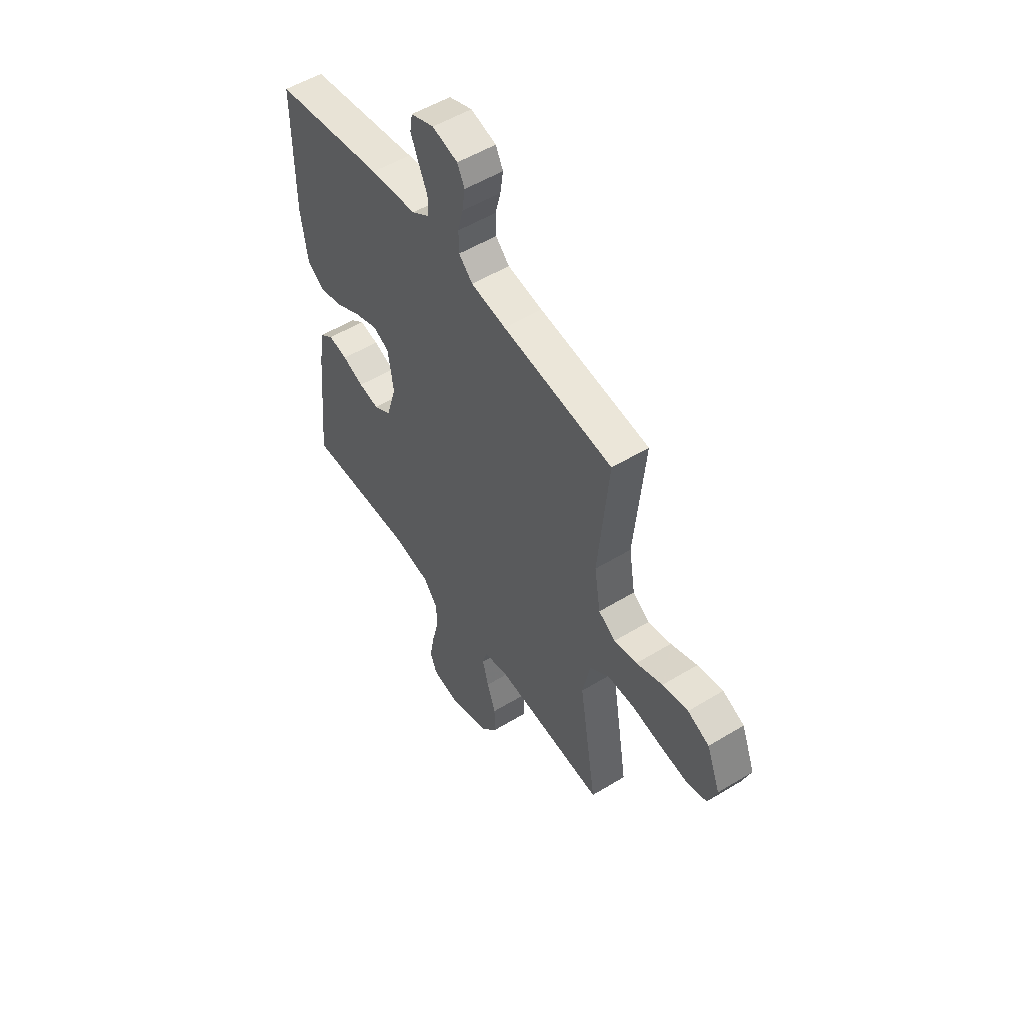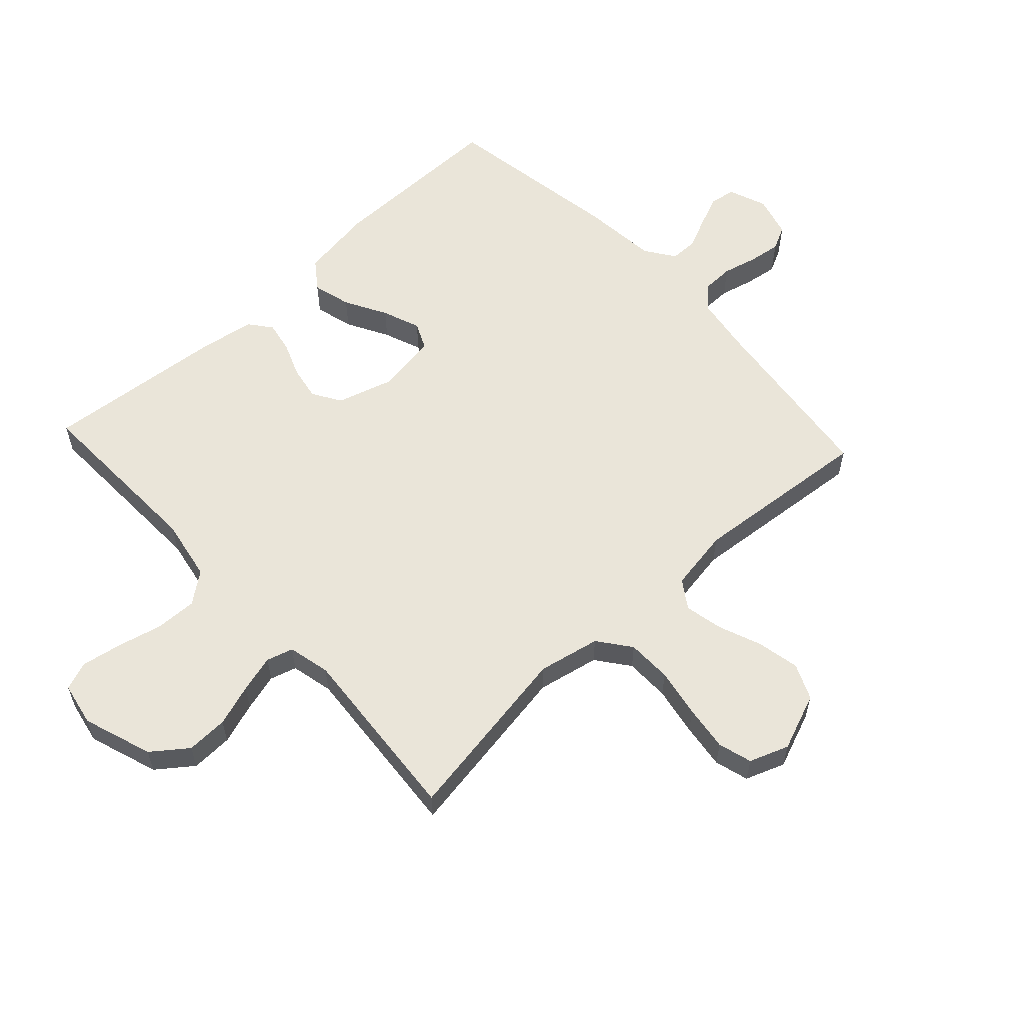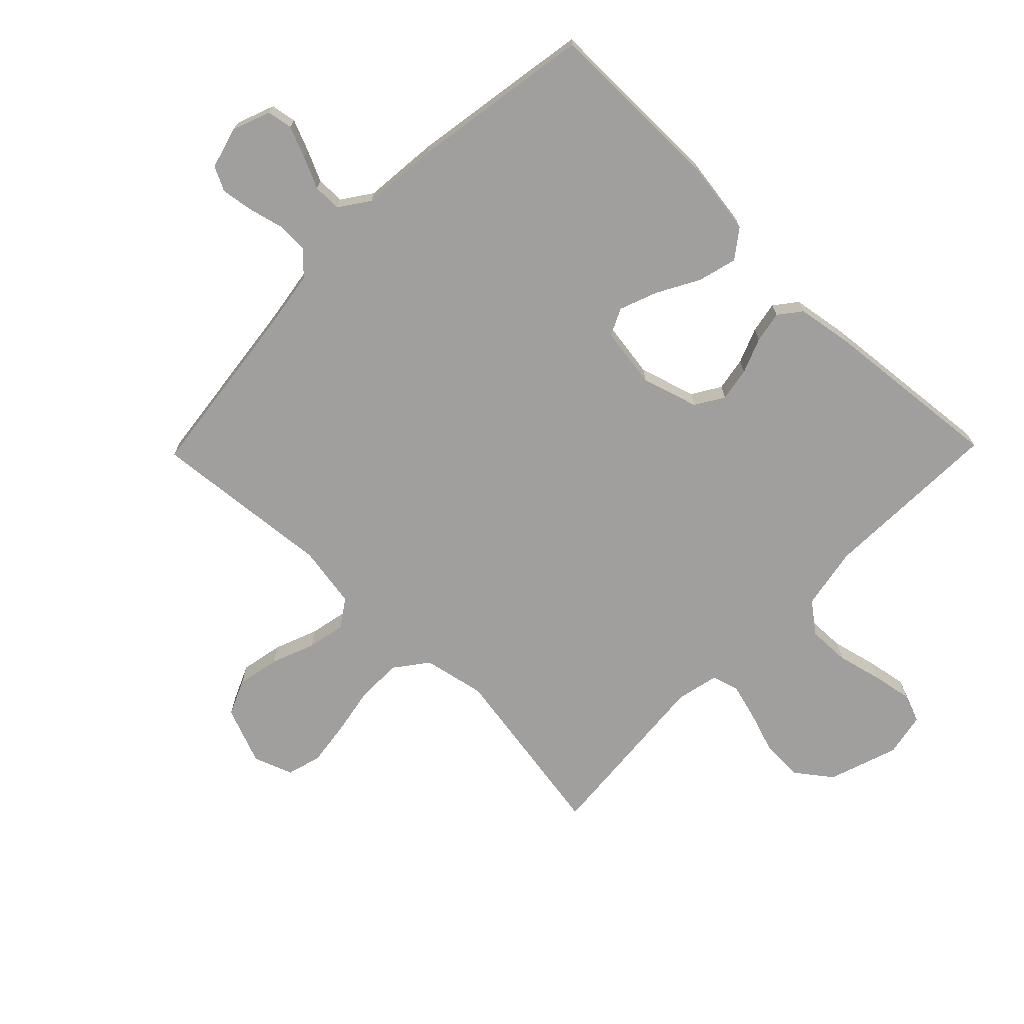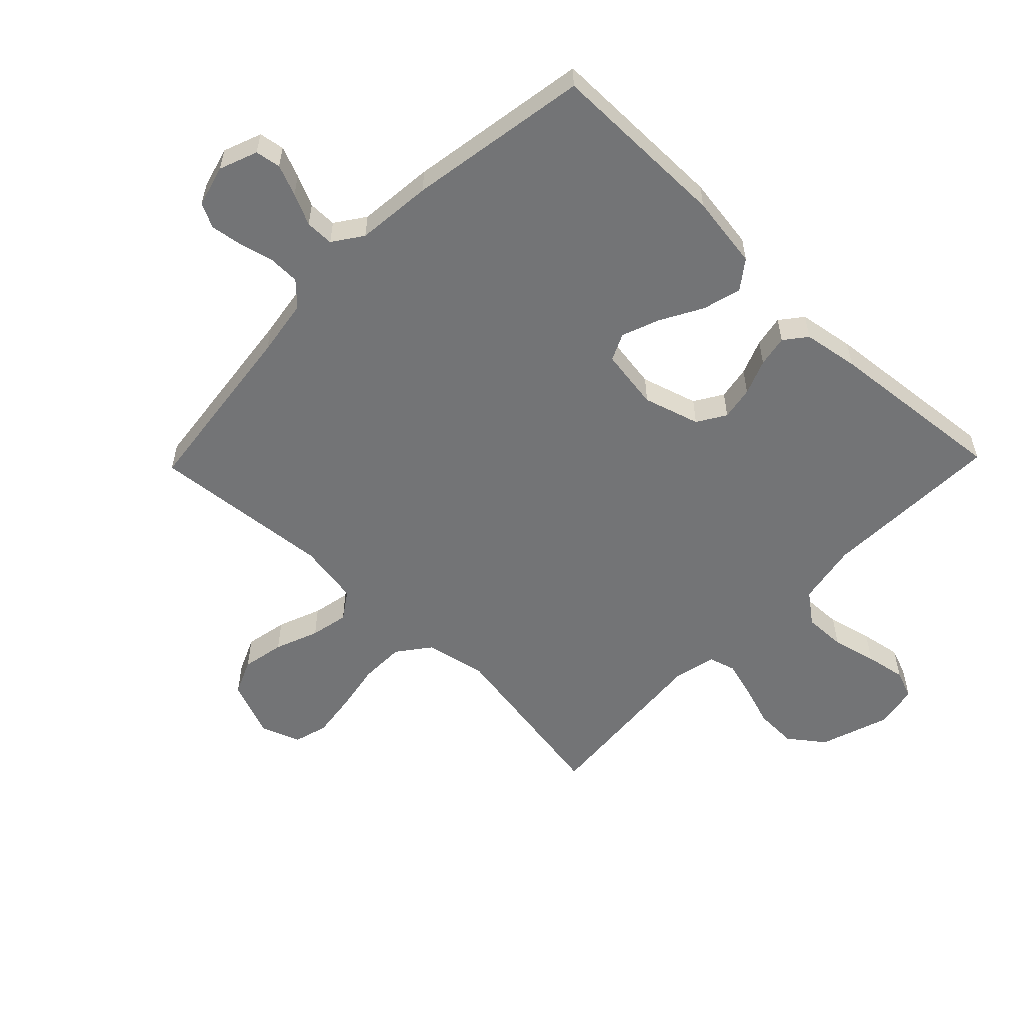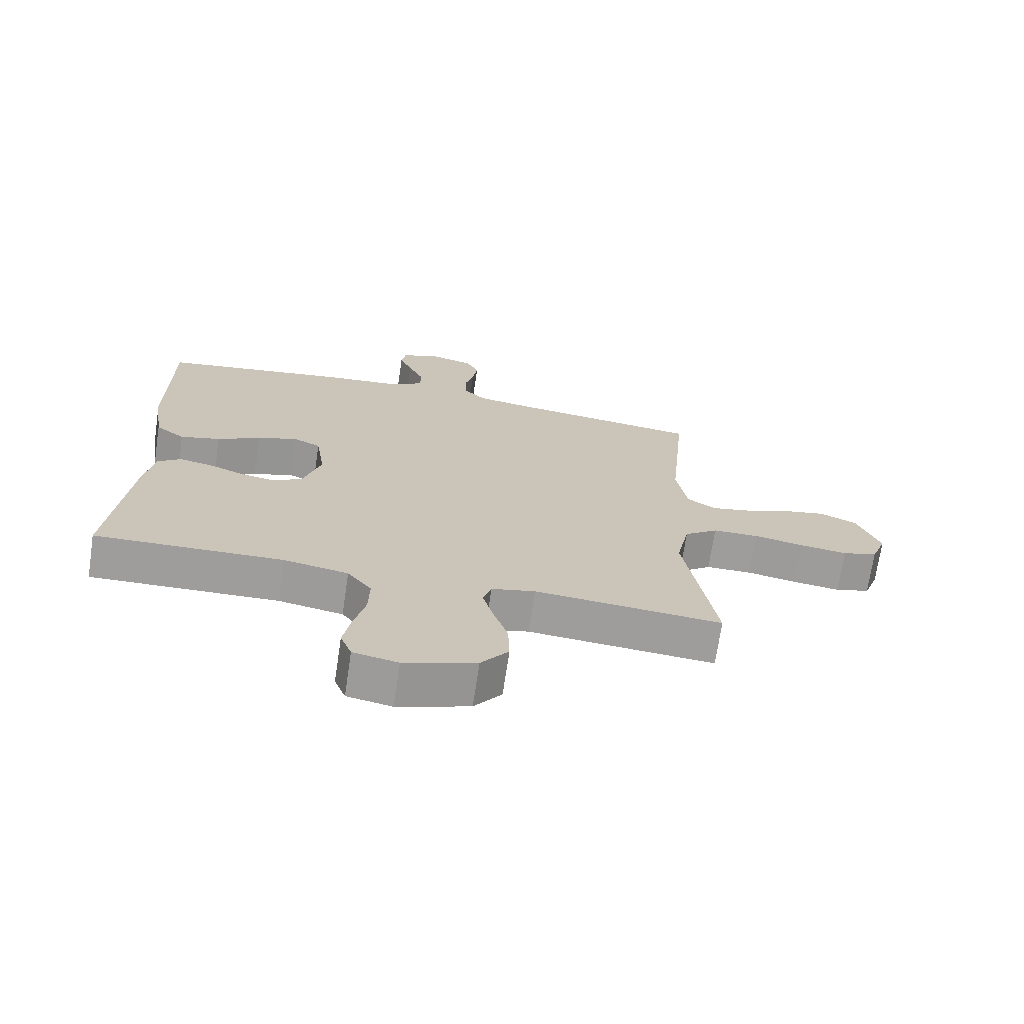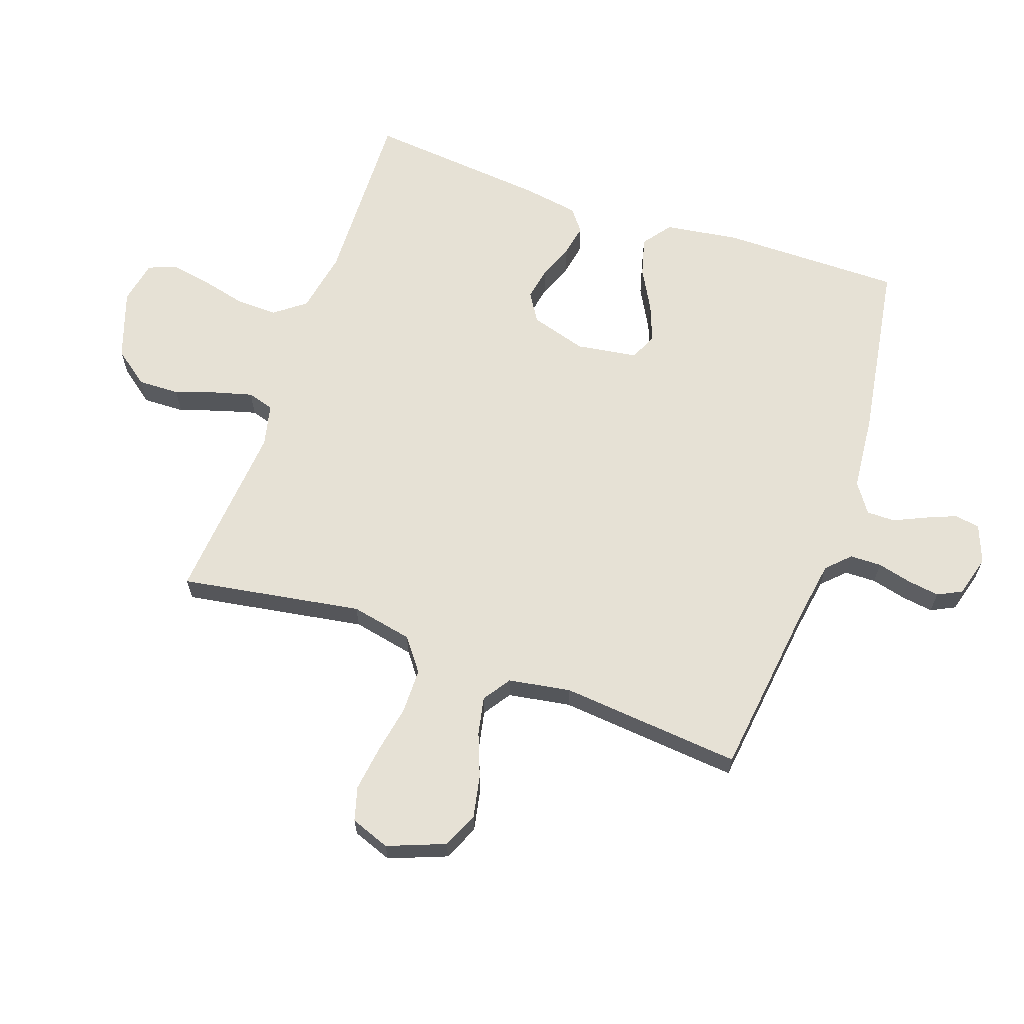
<metadata>
{"format":"obj","ext":"obj","renderer":"f3d","projection":"perspective","resolution":1024,"background":"white","views":[{"elev":53.2,"azim":-123.1,"up":"+Z"},{"elev":58.5,"azim":-132.8,"up":"+Y"},{"elev":-71.3,"azim":45.7,"up":"+Y"},{"elev":-56.2,"azim":45.9,"up":"+Y"},{"elev":-70.6,"azim":171.5,"up":"+Z"},{"elev":64.3,"azim":-70.7,"up":"+Y"}]}
</metadata>
<code>
v -0.5 0.07 -0.5
v -0.451 0.07 -0.2
v -0.472 0.07 -0.098
v -0.526 0.07 -0.057
v -0.6 0.07 -0.056
v -0.681 0.07 -0.071
v -0.756 0.07 -0.081
v -0.812 0.07 -0.065
v -0.836 0.07 0
v -0.799 0.07 0.095
v -0.74 0.07 0.121
v -0.67 0.07 0.107
v -0.598 0.07 0.079
v -0.535 0.07 0.066
v -0.489 0.07 0.097
v -0.472 0.07 0.2
v -0.5 0.07 0.5
v -0.2 0.07 0.537
v -0.105 0.07 0.552
v -0.068 0.07 0.589
v -0.067 0.07 0.641
v -0.081 0.07 0.697
v -0.089 0.07 0.751
v -0.069 0.07 0.791
v 0 0.07 0.81
v 0.063 0.07 0.786
v 0.07 0.07 0.744
v 0.049 0.07 0.693
v 0.025 0.07 0.641
v 0.025 0.07 0.594
v 0.074 0.07 0.56
v 0.2 0.07 0.548
v 0.5 0.07 0.5
v 0.499 0.07 0.2
v 0.481 0.07 0.078
v 0.434 0.07 0.043
v 0.37 0.07 0.06
v 0.301 0.07 0.098
v 0.238 0.07 0.122
v 0.193 0.07 0.101
v 0.178 0.07 0
v 0.206 0.07 -0.093
v 0.253 0.07 -0.122
v 0.309 0.07 -0.112
v 0.367 0.07 -0.089
v 0.419 0.07 -0.079
v 0.456 0.07 -0.108
v 0.471 0.07 -0.2
v 0.5 0.07 -0.5
v 0.2 0.07 -0.491
v 0.097 0.07 -0.51
v 0.058 0.07 -0.561
v 0.06 0.07 -0.63
v 0.078 0.07 -0.704
v 0.09 0.07 -0.771
v 0.072 0.07 -0.818
v 0 0.07 -0.832
v -0.115 0.07 -0.793
v -0.159 0.07 -0.735
v -0.157 0.07 -0.666
v -0.134 0.07 -0.597
v -0.117 0.07 -0.535
v -0.13 0.07 -0.491
v -0.2 0.07 -0.475
v -0.5 0 -0.5
v -0.451 0 -0.2
v -0.472 0 -0.098
v -0.526 0 -0.057
v -0.6 0 -0.056
v -0.681 0 -0.071
v -0.756 0 -0.081
v -0.812 0 -0.065
v -0.836 0 0
v -0.799 0 0.095
v -0.74 0 0.121
v -0.67 0 0.107
v -0.598 0 0.079
v -0.535 0 0.066
v -0.489 0 0.097
v -0.472 0 0.2
v -0.5 0 0.5
v -0.2 0 0.537
v -0.105 0 0.552
v -0.068 0 0.589
v -0.067 0 0.641
v -0.081 0 0.697
v -0.089 0 0.751
v -0.069 0 0.791
v 0 0 0.81
v 0.063 0 0.786
v 0.07 0 0.744
v 0.049 0 0.693
v 0.025 0 0.641
v 0.025 0 0.594
v 0.074 0 0.56
v 0.2 0 0.548
v 0.5 0 0.5
v 0.499 0 0.2
v 0.481 0 0.078
v 0.434 0 0.043
v 0.37 0 0.06
v 0.301 0 0.098
v 0.238 0 0.122
v 0.193 0 0.101
v 0.178 0 0
v 0.206 0 -0.093
v 0.253 0 -0.122
v 0.309 0 -0.112
v 0.367 0 -0.089
v 0.419 0 -0.079
v 0.456 0 -0.108
v 0.471 0 -0.2
v 0.5 0 -0.5
v 0.2 0 -0.491
v 0.097 0 -0.51
v 0.058 0 -0.561
v 0.06 0 -0.63
v 0.078 0 -0.704
v 0.09 0 -0.771
v 0.072 0 -0.818
v 0 0 -0.832
v -0.115 0 -0.793
v -0.159 0 -0.735
v -0.157 0 -0.666
v -0.134 0 -0.597
v -0.117 0 -0.535
v -0.13 0 -0.491
v -0.2 0 -0.475
f 58 59 60 61
f 58 61 62
f 57 58 62
f 56 57 62 63
f 53 54 55 56
f 47 48 49 50
f 47 50 51
f 44 45 46 47
f 43 44 47 51
f 42 43 51 52
f 35 36 37 38
f 35 38 39
f 34 35 39
f 31 32 33 34
f 30 31 34 39
f 26 27 28 29
f 24 25 26 29
f 24 29 30
f 21 22 23 24
f 21 24 30 39
f 16 17 18
f 15 16 18 19
f 10 11 12 13
f 10 13 14
f 9 10 14
f 8 9 14
f 5 6 7 8
f 5 8 14
f 4 5 14 15
f 64 1 2
f 63 64 2 3
f 53 56 63
f 52 53 63 3
f 41 42 52 3
f 20 21 39 40
f 19 20 40 41
f 15 19 41
f 3 4 15 41
f 125 124 123 122
f 126 125 122
f 126 122 121
f 127 126 121 120
f 120 119 118 117
f 114 113 112 111
f 115 114 111
f 111 110 109 108
f 115 111 108 107
f 116 115 107 106
f 102 101 100 99
f 103 102 99
f 103 99 98
f 98 97 96 95
f 103 98 95 94
f 93 92 91 90
f 93 90 89 88
f 94 93 88
f 88 87 86 85
f 103 94 88 85
f 82 81 80
f 83 82 80 79
f 77 76 75 74
f 78 77 74
f 78 74 73
f 78 73 72
f 72 71 70 69
f 78 72 69
f 79 78 69 68
f 66 65 128
f 67 66 128 127
f 127 120 117
f 67 127 117 116
f 67 116 106 105
f 104 103 85 84
f 105 104 84 83
f 105 83 79
f 105 79 68 67
f 1 65 66 2
f 2 66 67 3
f 3 67 68 4
f 4 68 69 5
f 5 69 70 6
f 6 70 71 7
f 7 71 72 8
f 8 72 73 9
f 9 73 74 10
f 10 74 75 11
f 11 75 76 12
f 12 76 77 13
f 13 77 78 14
f 14 78 79 15
f 15 79 80 16
f 16 80 81 17
f 17 81 82 18
f 18 82 83 19
f 19 83 84 20
f 20 84 85 21
f 21 85 86 22
f 22 86 87 23
f 23 87 88 24
f 24 88 89 25
f 25 89 90 26
f 26 90 91 27
f 27 91 92 28
f 28 92 93 29
f 29 93 94 30
f 30 94 95 31
f 31 95 96 32
f 32 96 97 33
f 33 97 98 34
f 34 98 99 35
f 35 99 100 36
f 36 100 101 37
f 37 101 102 38
f 38 102 103 39
f 39 103 104 40
f 40 104 105 41
f 41 105 106 42
f 42 106 107 43
f 43 107 108 44
f 44 108 109 45
f 45 109 110 46
f 46 110 111 47
f 47 111 112 48
f 48 112 113 49
f 49 113 114 50
f 50 114 115 51
f 51 115 116 52
f 52 116 117 53
f 53 117 118 54
f 54 118 119 55
f 55 119 120 56
f 56 120 121 57
f 57 121 122 58
f 58 122 123 59
f 59 123 124 60
f 60 124 125 61
f 61 125 126 62
f 62 126 127 63
f 63 127 128 64
f 64 128 65 1

</code>
